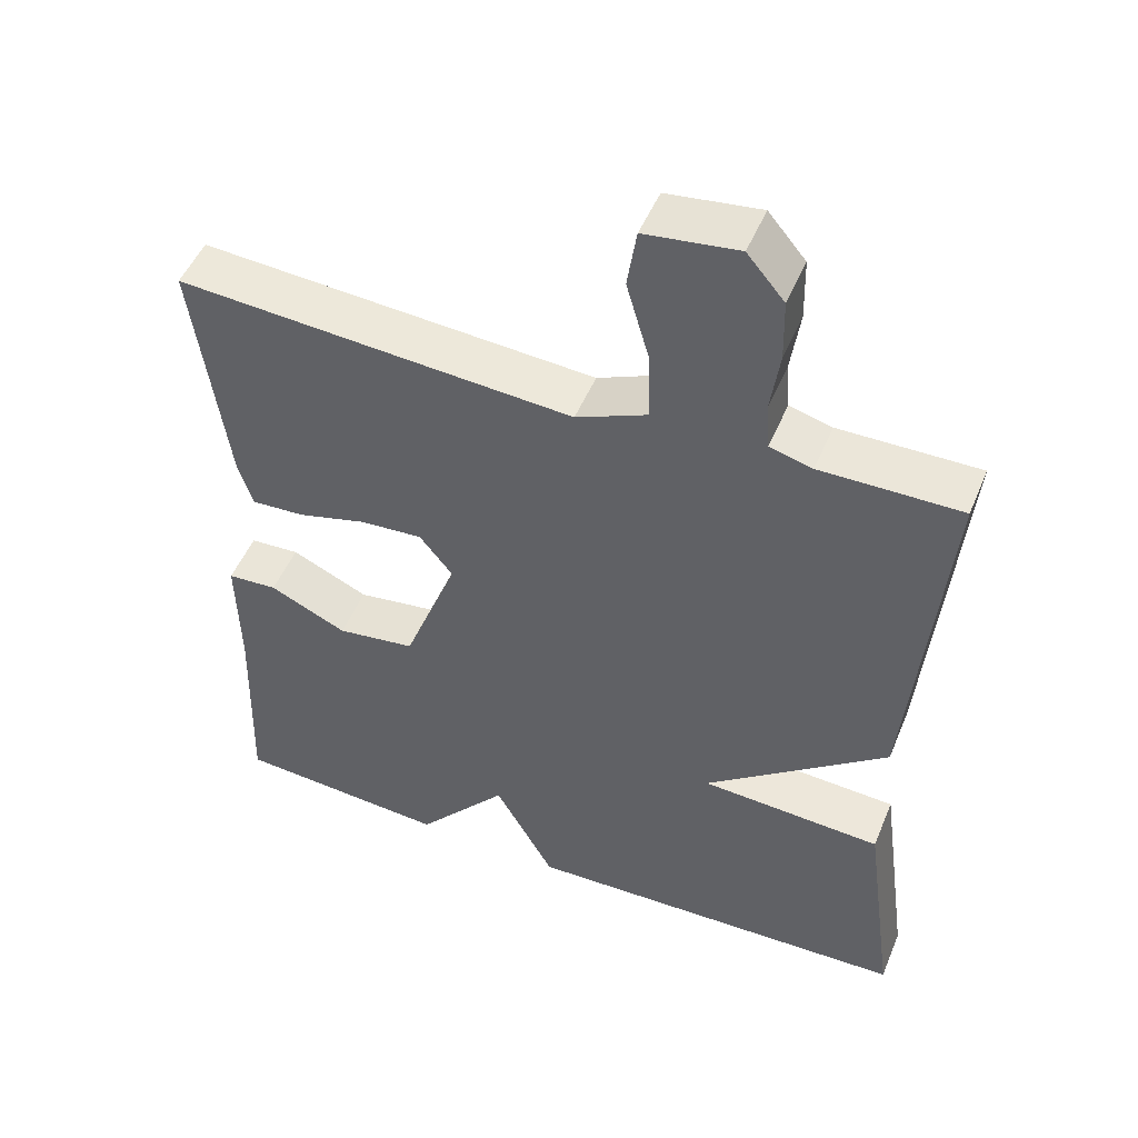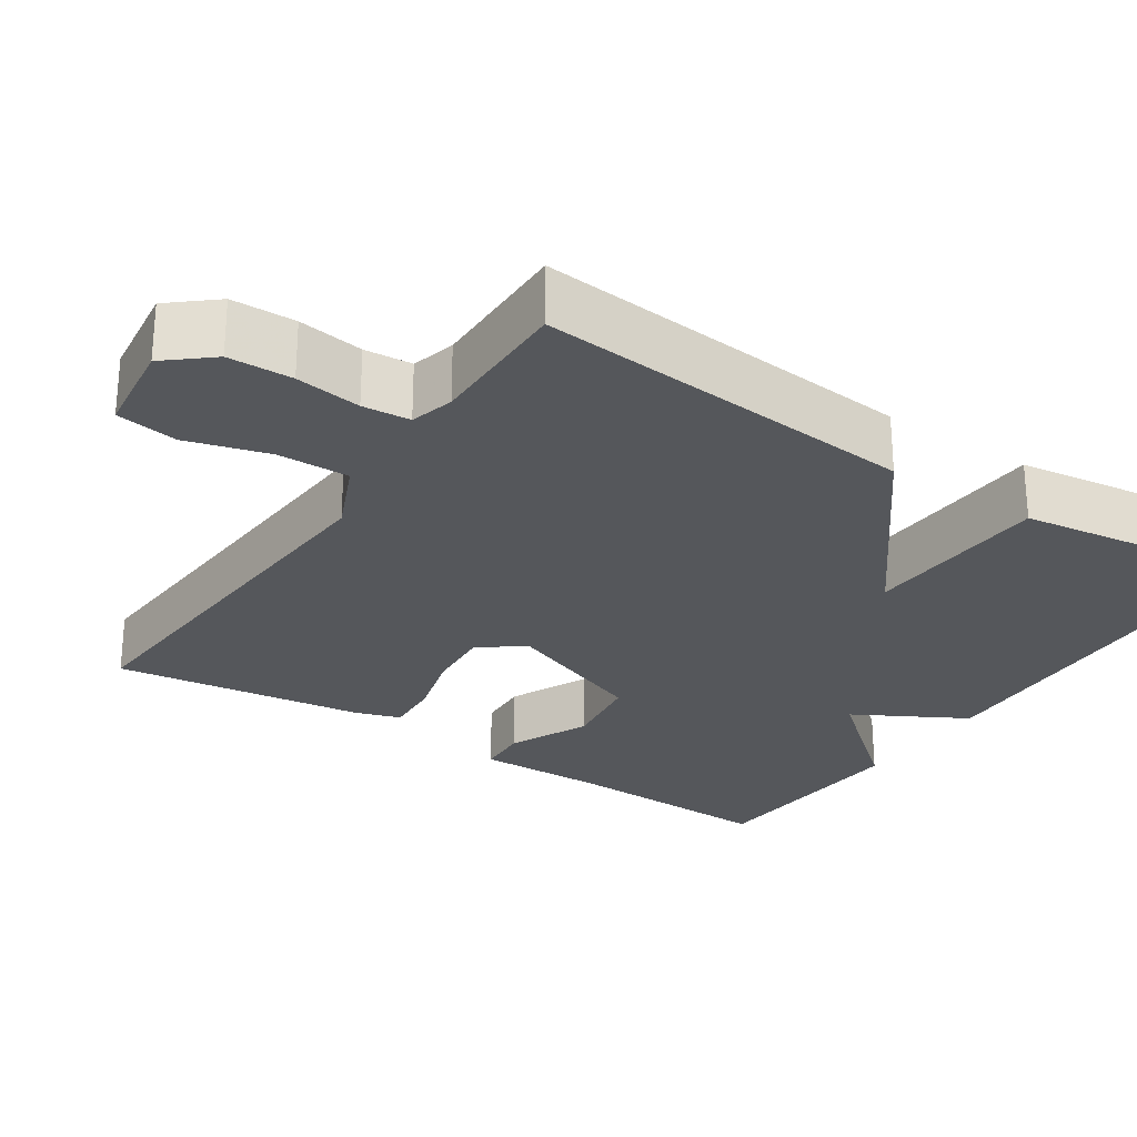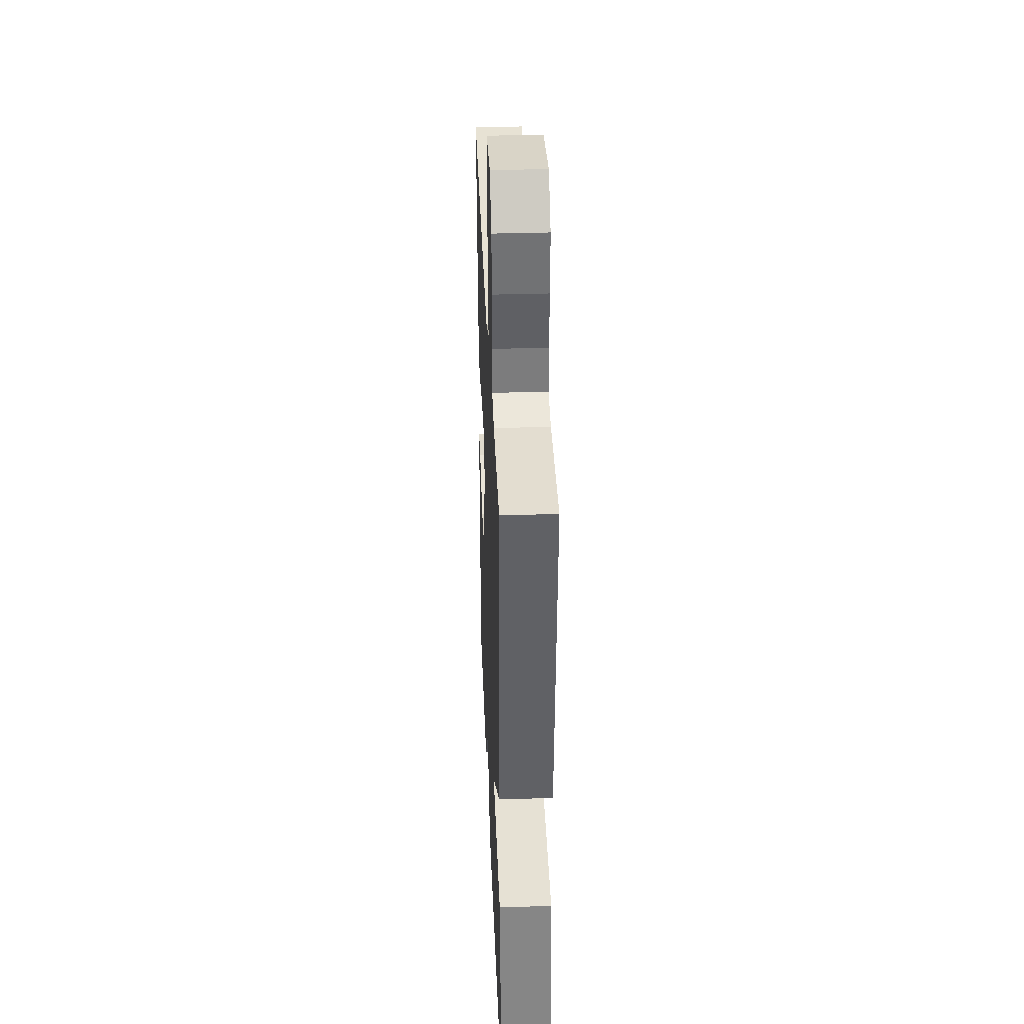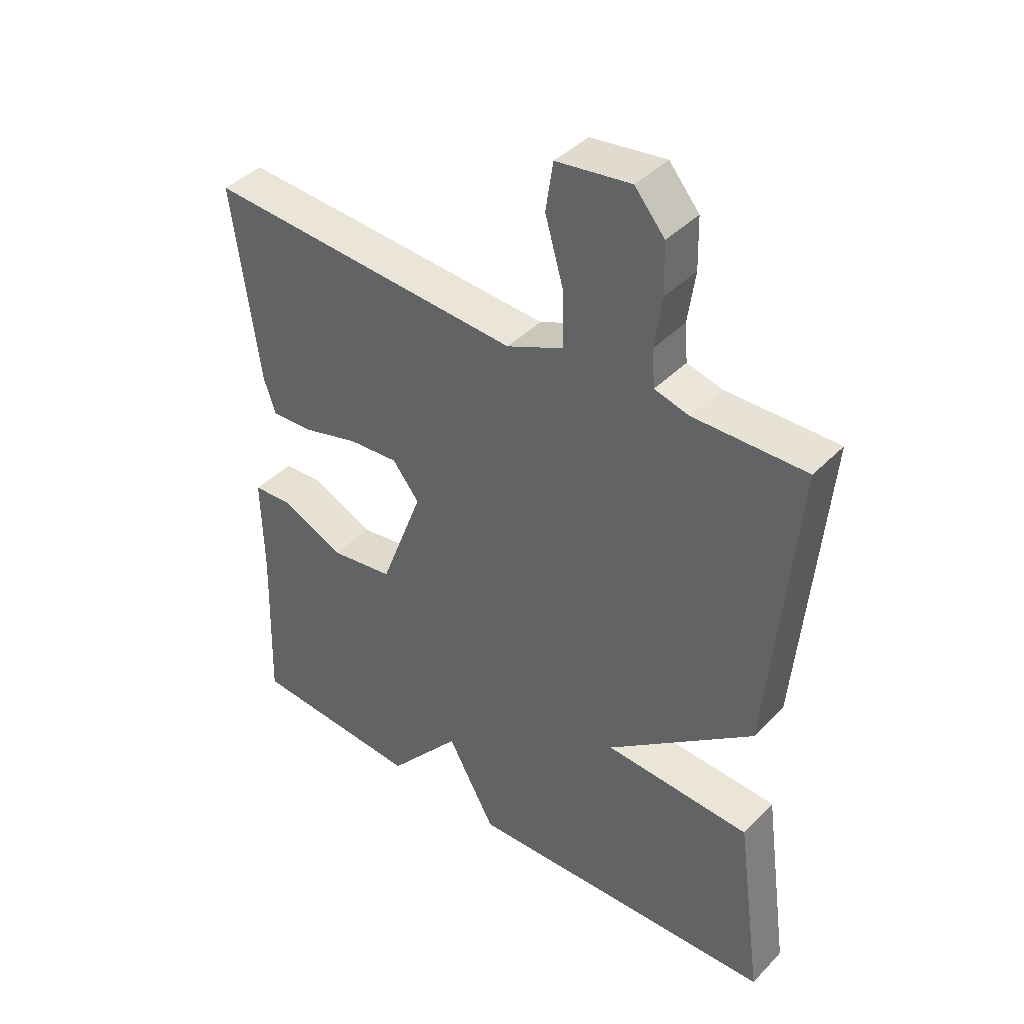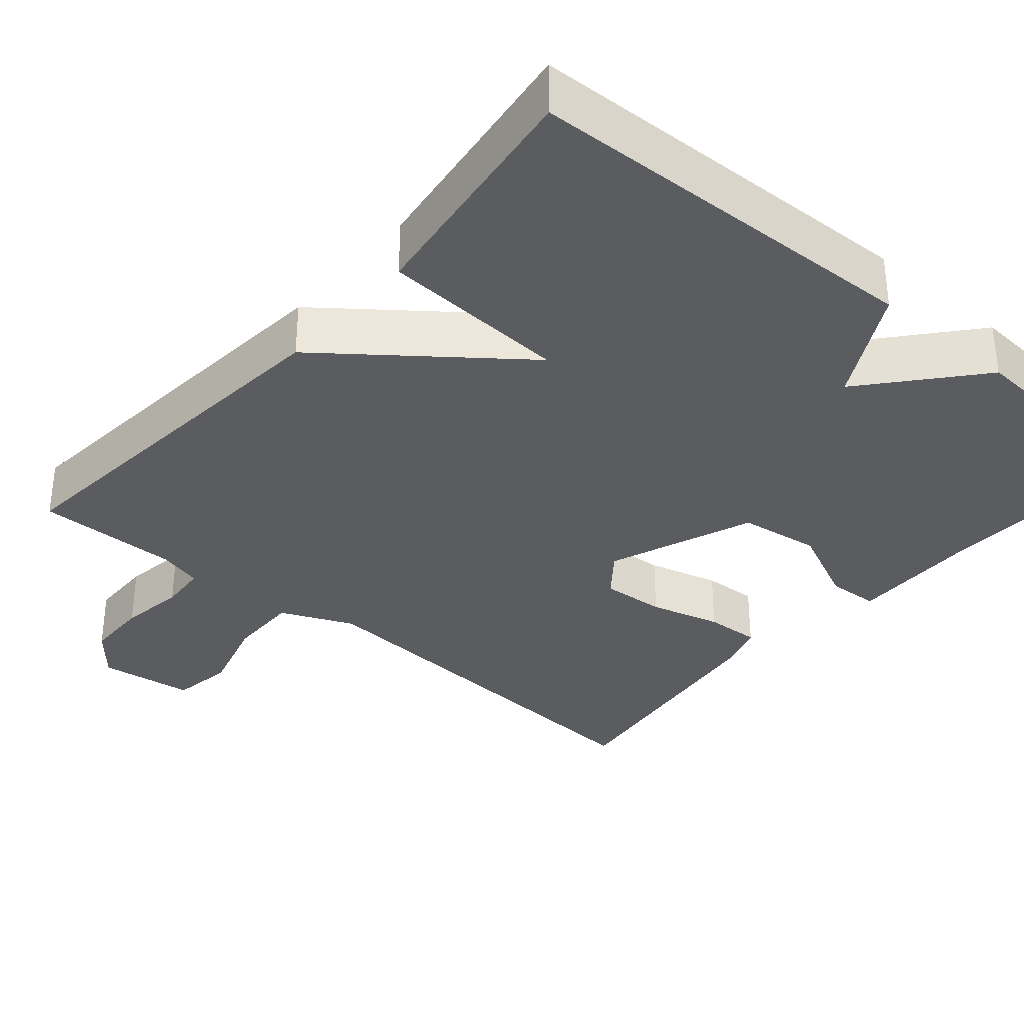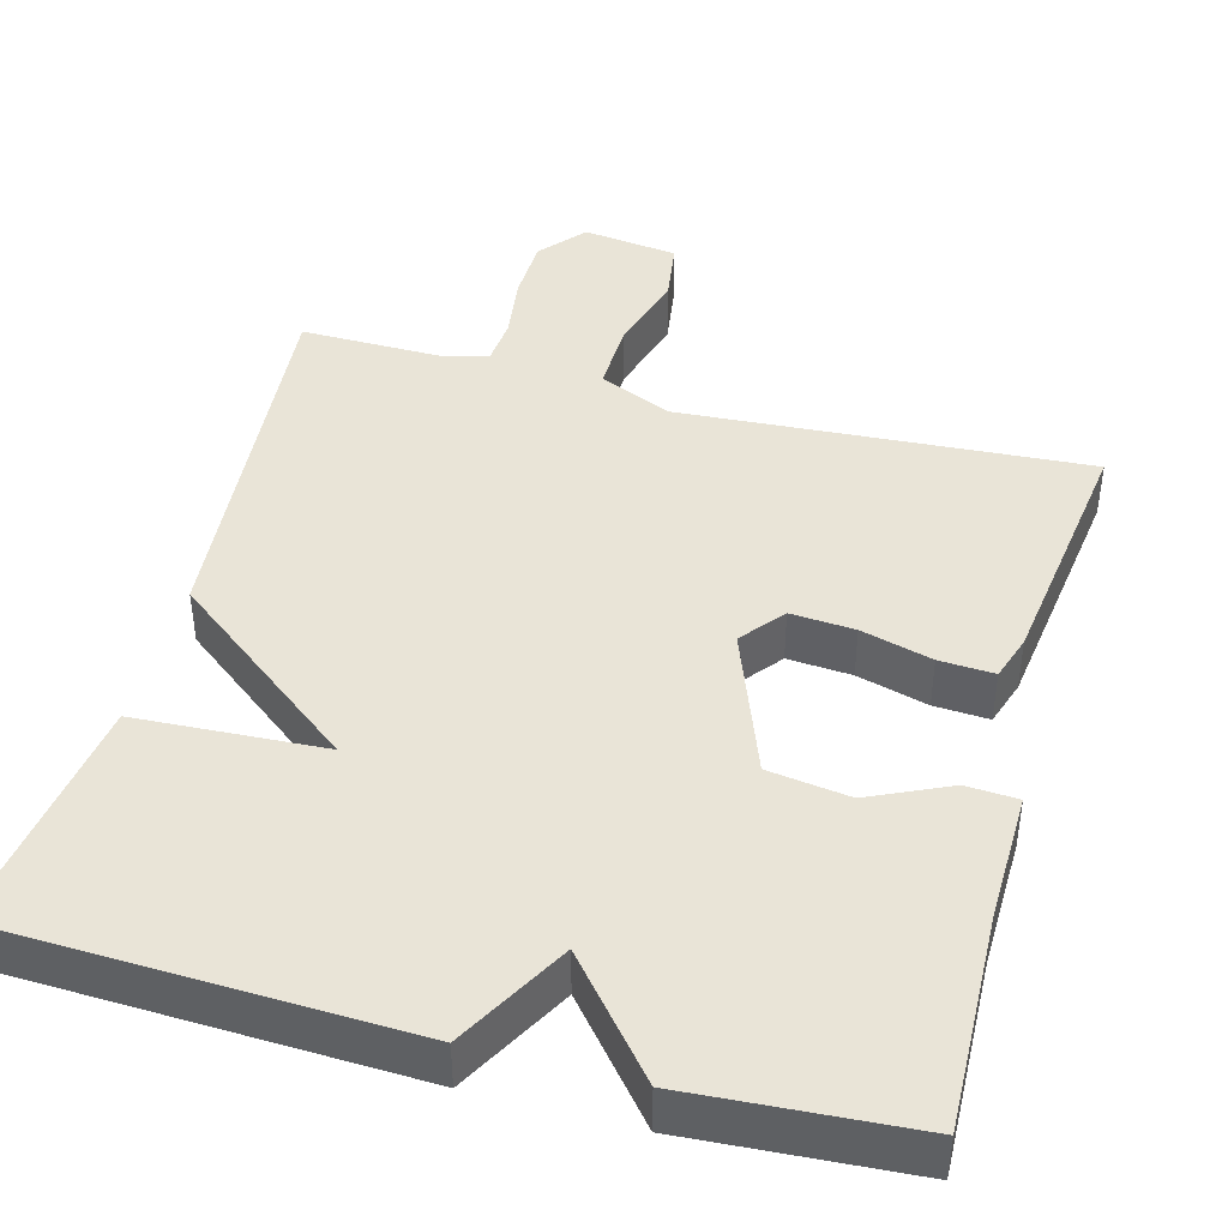
<metadata>
{"format":"obj","ext":"obj","renderer":"f3d","projection":"perspective","resolution":1024,"background":"white","views":[{"elev":50.0,"azim":22.2,"up":"+Z"},{"elev":-26.7,"azim":56.4,"up":"+Y"},{"elev":36.1,"azim":87.7,"up":"+Z"},{"elev":41.1,"azim":39.4,"up":"+Z"},{"elev":-34.0,"azim":139.2,"up":"+Y"},{"elev":42.9,"azim":-164.8,"up":"+Y"}]}
</metadata>
<code>
v -0.5 0.07 -0.5
v -0.491 0.07 -0.224
v -0.494 0.07 -0.059
v -0.428 0.07 -0.055
v -0.326 0.07 -0.102
v -0.222 0.07 -0.087
v -0.151 0.07 0.1
v -0.195 0.07 0.155
v -0.277 0.07 0.149
v -0.368 0.07 0.124
v -0.438 0.07 0.12
v -0.457 0.07 0.178
v -0.5 0.07 0.5
v 0.021 0.07 0.466
v 0.114 0.07 0.507
v 0.112 0.07 0.599
v 0.082 0.07 0.703
v 0.094 0.07 0.782
v 0.216 0.07 0.798
v 0.265 0.07 0.74
v 0.267 0.07 0.658
v 0.255 0.07 0.574
v 0.26 0.07 0.513
v 0.316 0.07 0.498
v 0.5 0.07 0.5
v 0.457 0.07 0.01
v 0.217 0.07 -0.177
v 0.457 0.07 -0.19
v 0.5 0.07 -0.5
v -0.017 0.07 -0.519
v -0.096 0.07 -0.376
v -0.217 0.07 -0.519
v -0.5 0 -0.5
v -0.491 0 -0.224
v -0.494 0 -0.059
v -0.428 0 -0.055
v -0.326 0 -0.102
v -0.222 0 -0.087
v -0.151 0 0.1
v -0.195 0 0.155
v -0.277 0 0.149
v -0.368 0 0.124
v -0.438 0 0.12
v -0.457 0 0.178
v -0.5 0 0.5
v 0.021 0 0.466
v 0.114 0 0.507
v 0.112 0 0.599
v 0.082 0 0.703
v 0.094 0 0.782
v 0.216 0 0.798
v 0.265 0 0.74
v 0.267 0 0.658
v 0.255 0 0.574
v 0.26 0 0.513
v 0.316 0 0.498
v 0.5 0 0.5
v 0.457 0 0.01
v 0.217 0 -0.177
v 0.457 0 -0.19
v 0.5 0 -0.5
v -0.017 0 -0.519
v -0.096 0 -0.376
v -0.217 0 -0.519
f 31 32 1 2
f 29 30 31
f 28 29 31
f 27 28 31
f 26 27 31
f 25 26 31
f 24 25 31
f 23 24 31
f 22 23 31
f 20 21 22
f 19 20 22
f 18 19 22
f 17 18 22
f 16 17 22
f 15 16 22
f 15 22 31
f 14 15 31
f 12 13 14
f 11 12 14
f 10 11 14
f 9 10 14
f 8 9 14
f 7 8 14
f 6 7 14 31
f 5 6 31 2
f 2 3 4 5
f 34 33 64 63
f 63 62 61
f 63 61 60
f 63 60 59
f 63 59 58
f 63 58 57
f 63 57 56
f 63 56 55
f 63 55 54
f 54 53 52
f 54 52 51
f 54 51 50
f 54 50 49
f 54 49 48
f 54 48 47
f 63 54 47
f 63 47 46
f 46 45 44
f 46 44 43
f 46 43 42
f 46 42 41
f 46 41 40
f 46 40 39
f 63 46 39 38
f 34 63 38 37
f 37 36 35 34
f 1 33 34 2
f 2 34 35 3
f 3 35 36 4
f 4 36 37 5
f 5 37 38 6
f 6 38 39 7
f 7 39 40 8
f 8 40 41 9
f 9 41 42 10
f 10 42 43 11
f 11 43 44 12
f 12 44 45 13
f 13 45 46 14
f 14 46 47 15
f 15 47 48 16
f 16 48 49 17
f 17 49 50 18
f 18 50 51 19
f 19 51 52 20
f 20 52 53 21
f 21 53 54 22
f 22 54 55 23
f 23 55 56 24
f 24 56 57 25
f 25 57 58 26
f 26 58 59 27
f 27 59 60 28
f 28 60 61 29
f 29 61 62 30
f 30 62 63 31
f 31 63 64 32
f 32 64 33 1

</code>
